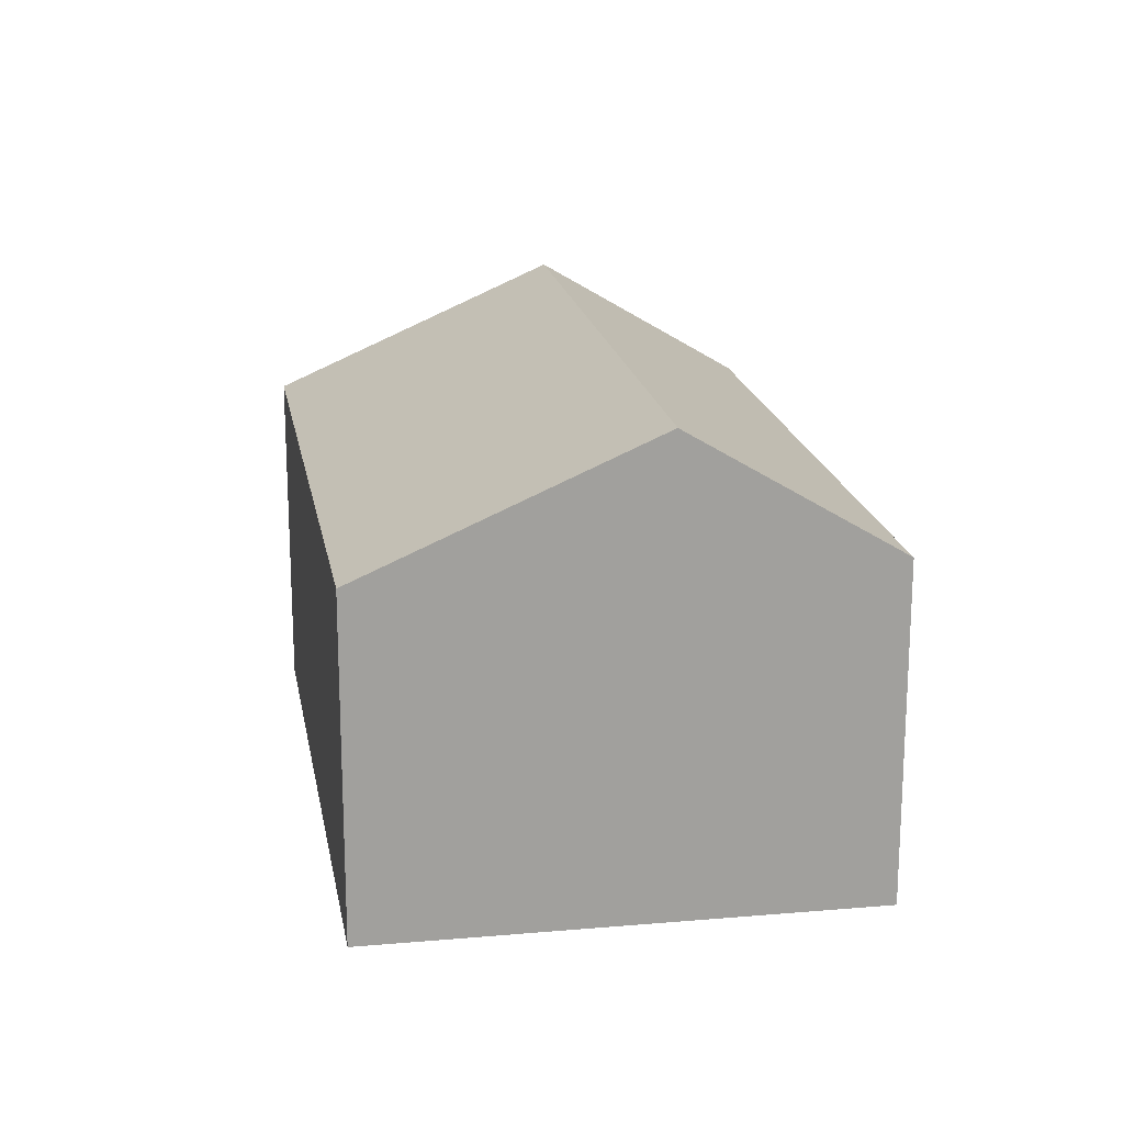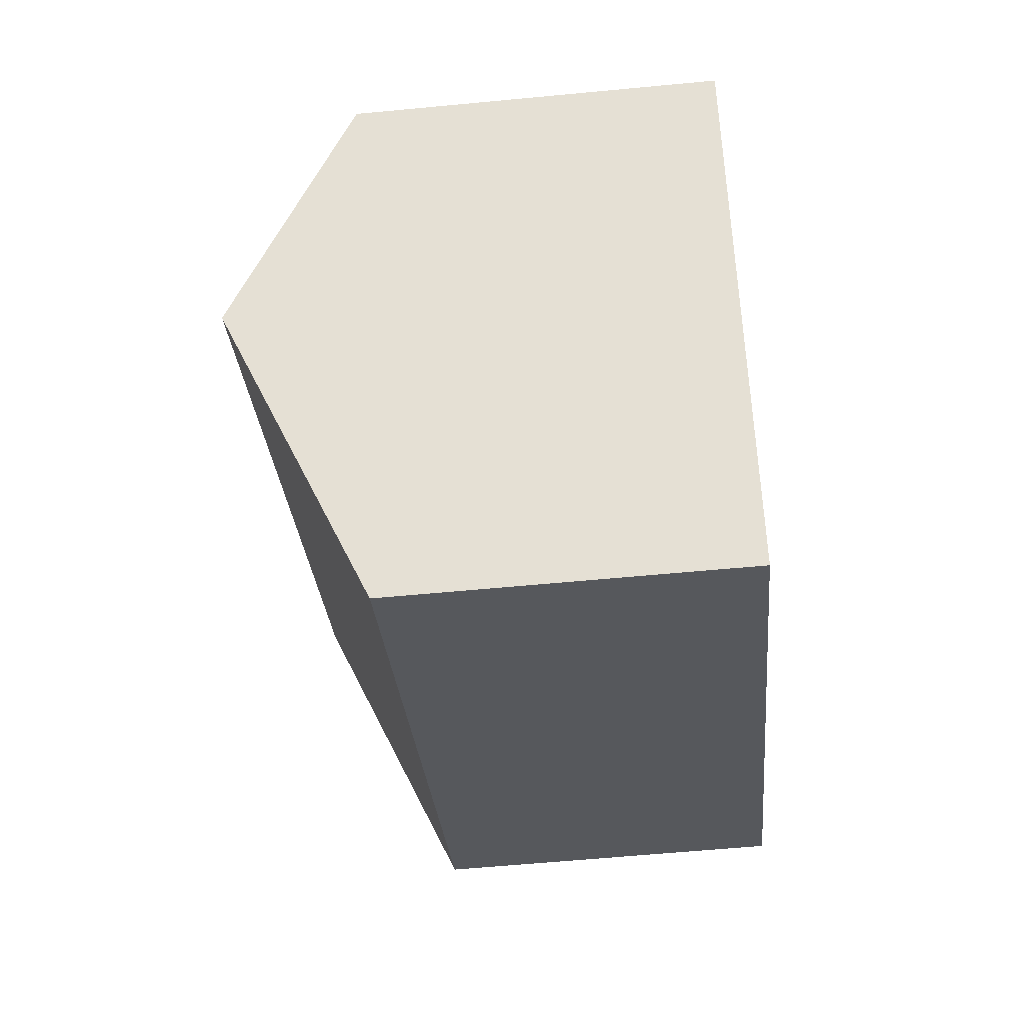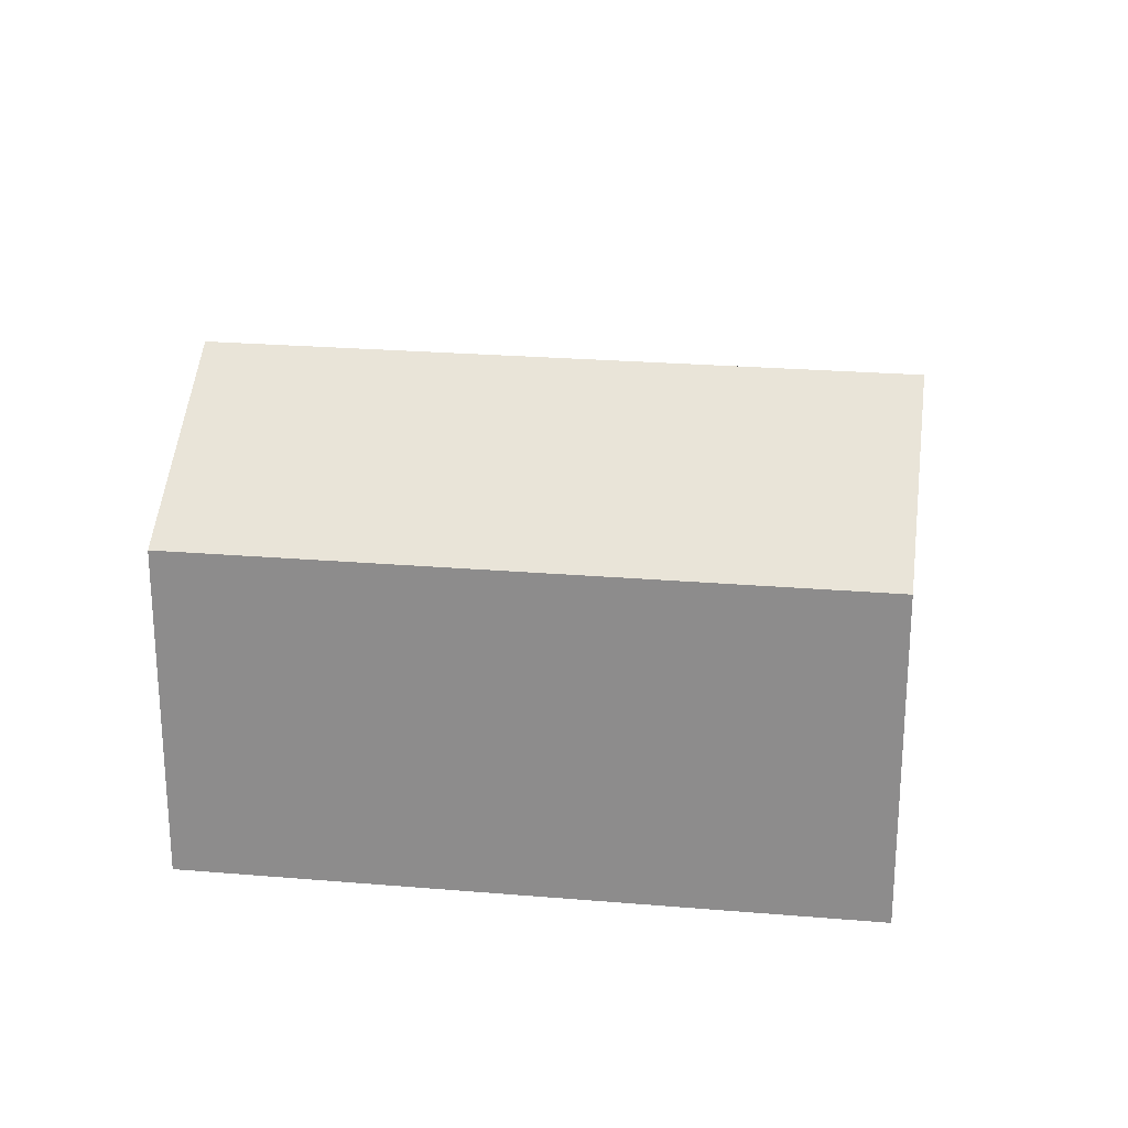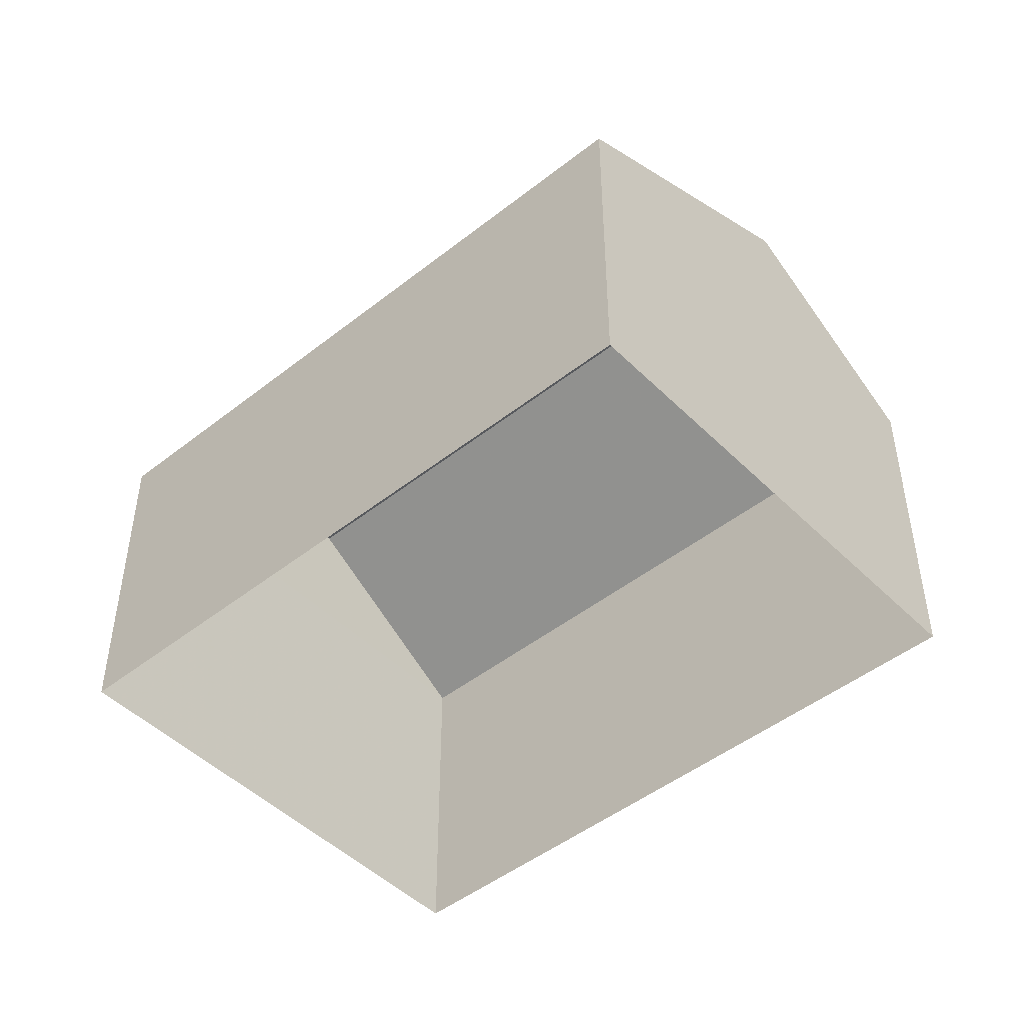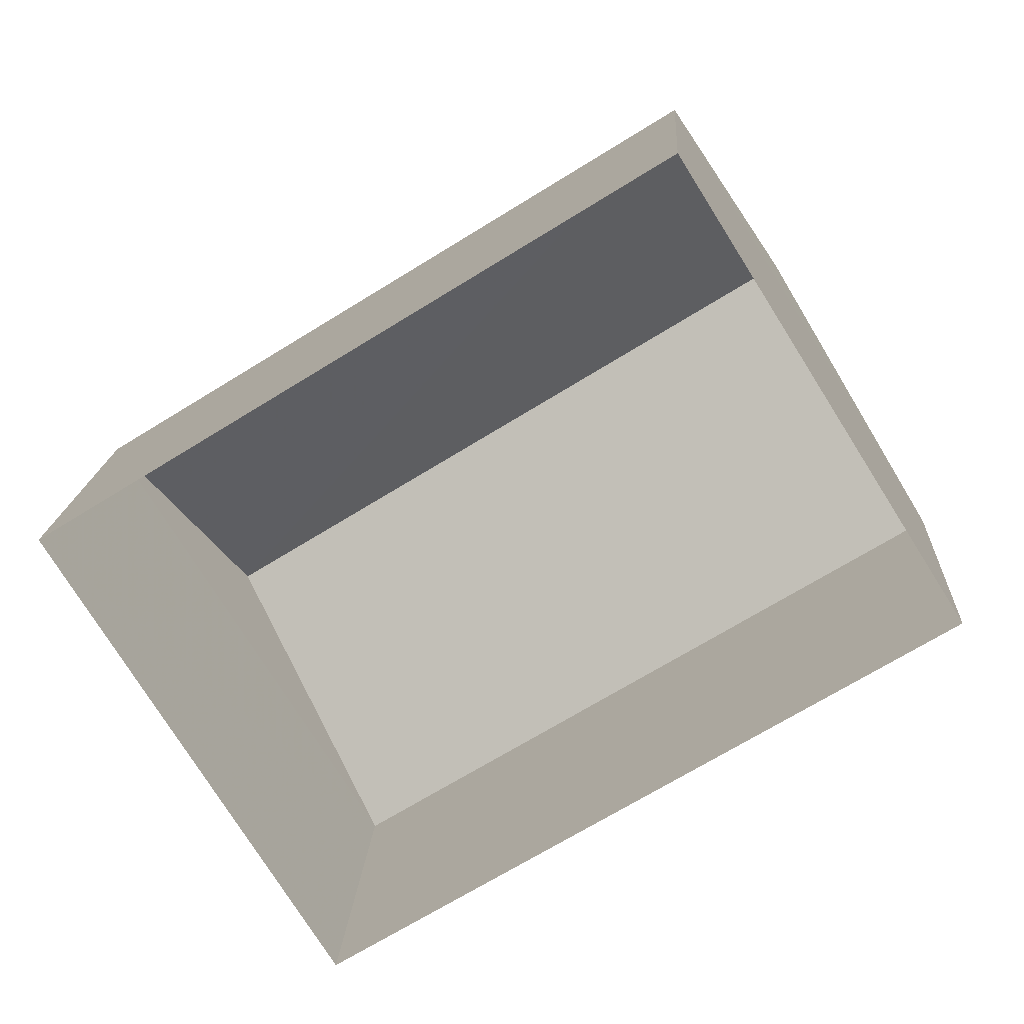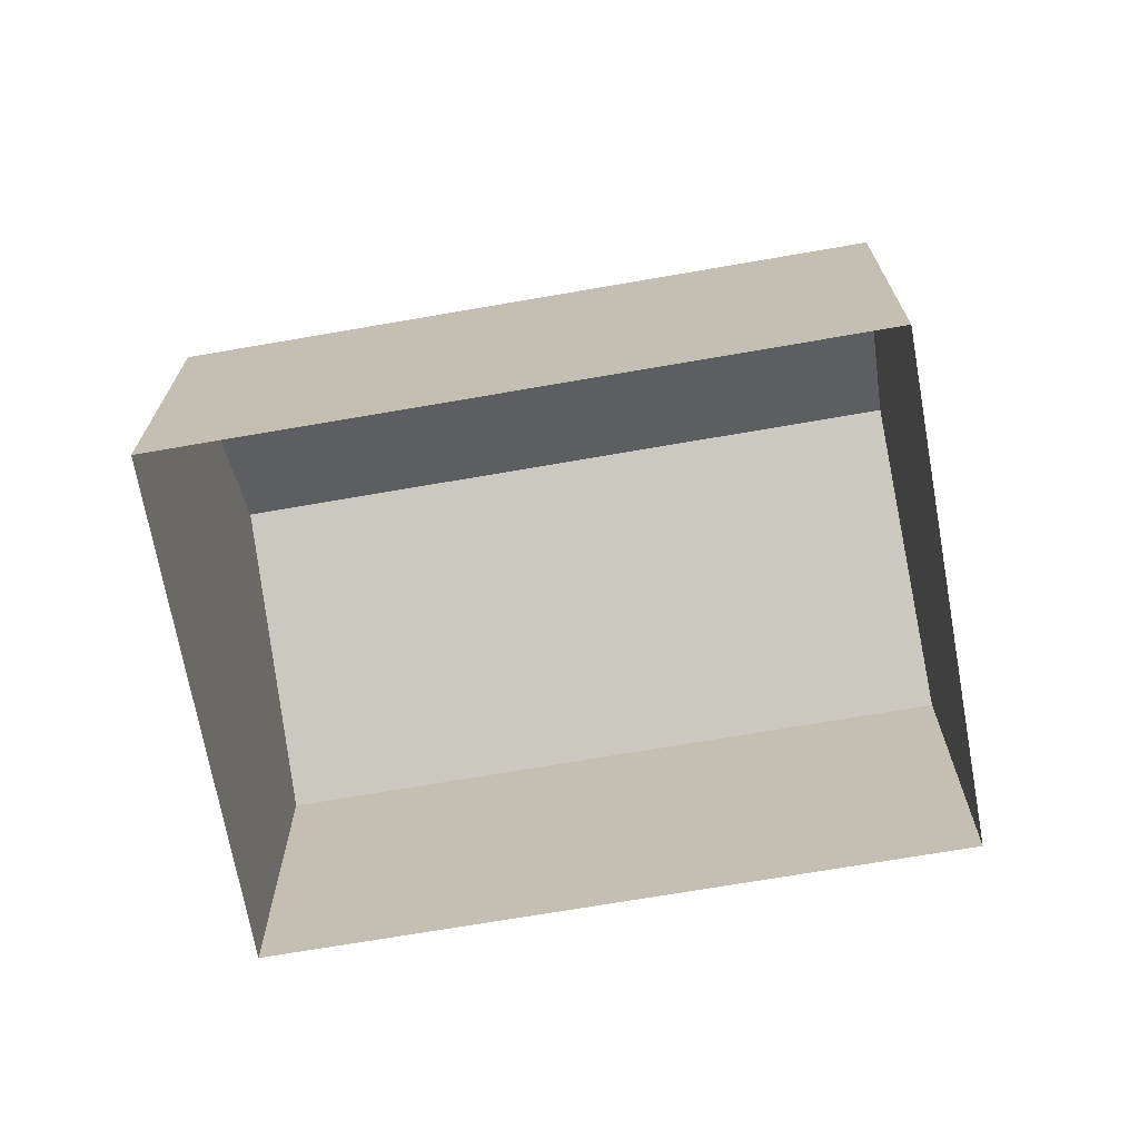
<metadata>
{"format":"obj","ext":"obj","renderer":"f3d","projection":"perspective","resolution":1024,"background":"white","views":[{"elev":18.7,"azim":48.4,"up":"+Z"},{"elev":-59.6,"azim":95.6,"up":"+Y"},{"elev":24.3,"azim":156.2,"up":"+Z"},{"elev":-47.5,"azim":9.9,"up":"+Z"},{"elev":16.0,"azim":-176.7,"up":"+Y"},{"elev":-70.3,"azim":158.1,"up":"+Z"}]}
</metadata>
<code>
v -1.242e+04 -3.395e+04 38.12
v -1.242e+04 -3.395e+04 38.12
v -1.242e+04 -3.395e+04 38.12
v -1.243e+04 -3.395e+04 38.12
v -1.242e+04 -3.395e+04 41.05
v -1.242e+04 -3.395e+04 42.16
v -1.243e+04 -3.395e+04 41.05
v -1.242e+04 -3.395e+04 42.16
v -1.242e+04 -3.395e+04 41.05
v -1.242e+04 -3.395e+04 41.05
f 1 2 3
f 4 1 3
f 5 6 7
f 8 6 5
f 6 8 9
f 9 8 10
f 8 5 10
f 6 9 7
f 5 4 3
f 5 7 4
f 7 1 4
f 7 9 1
f 10 2 1
f 9 10 1
f 5 3 2
f 10 5 2

</code>
